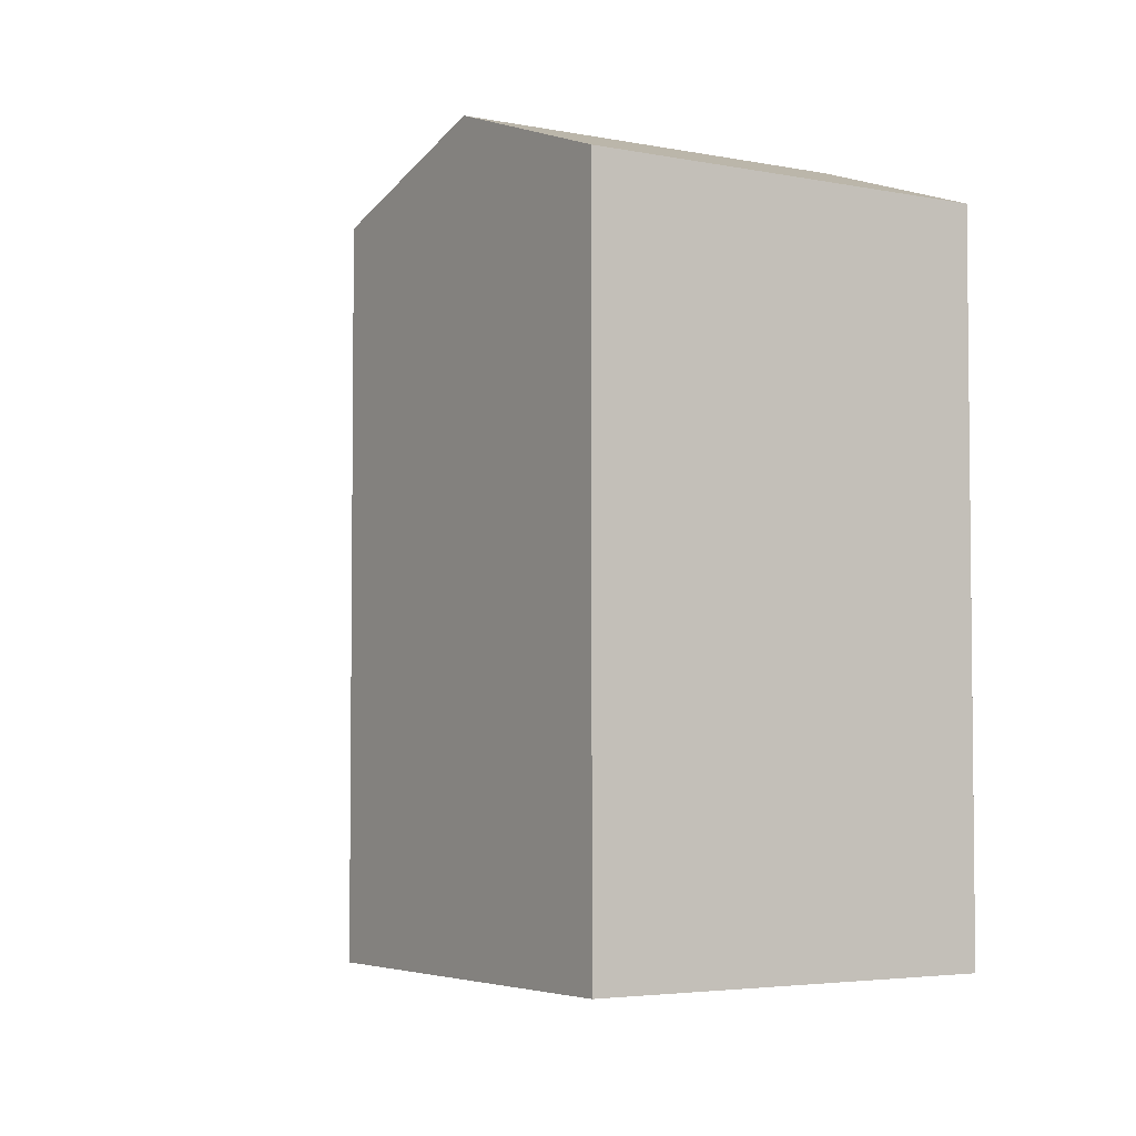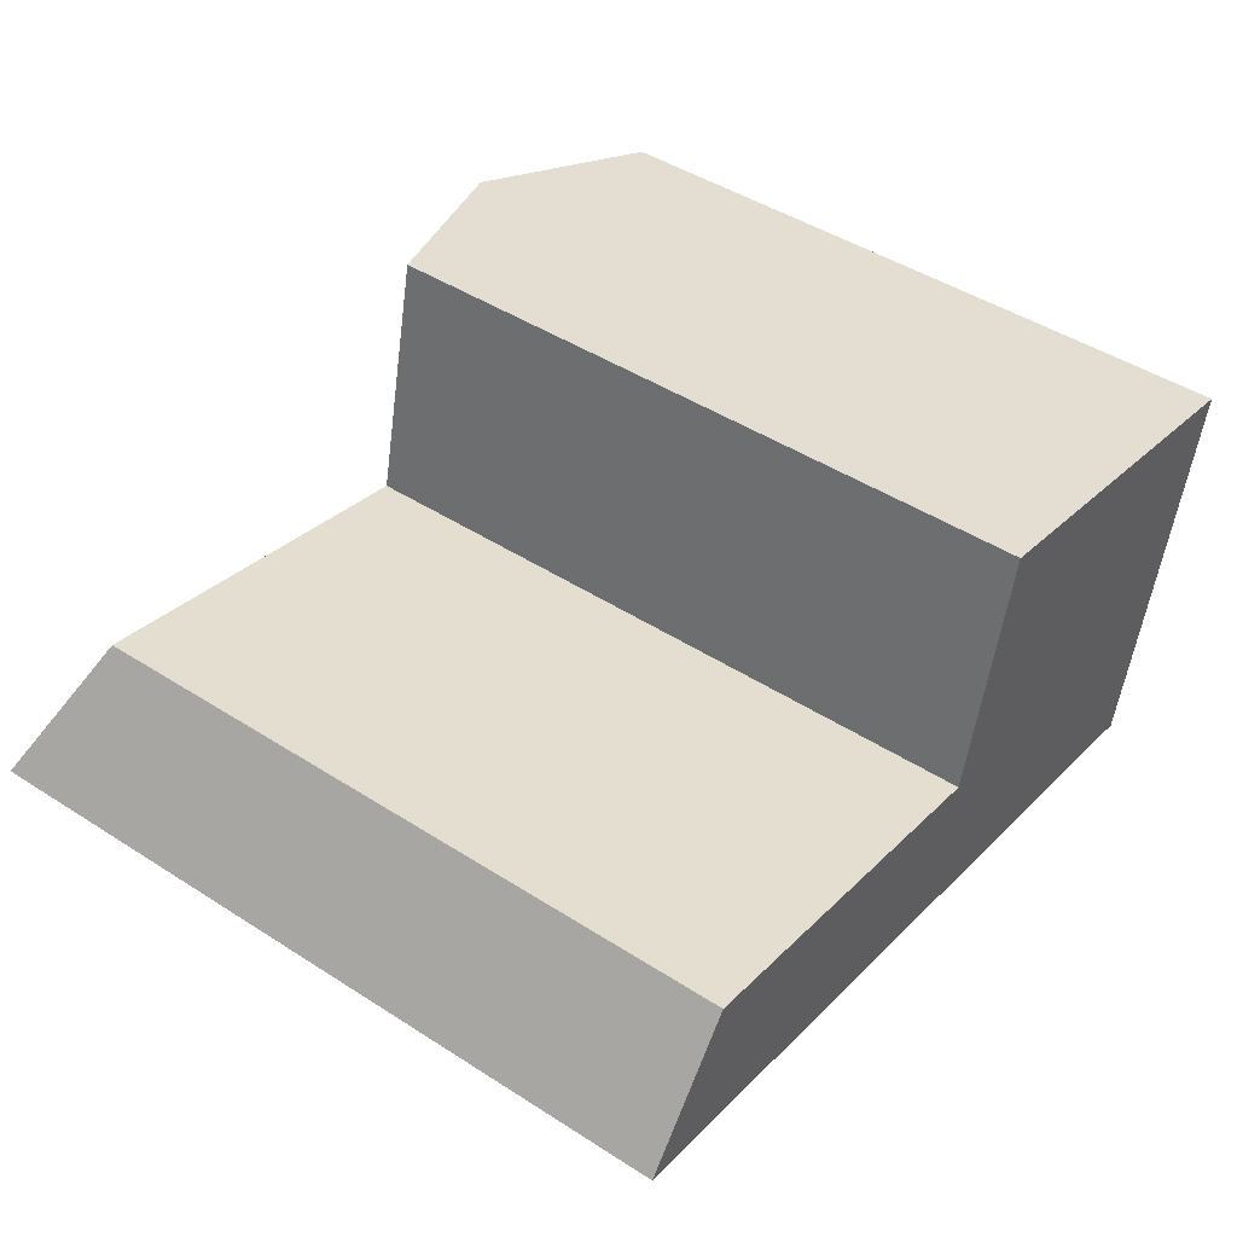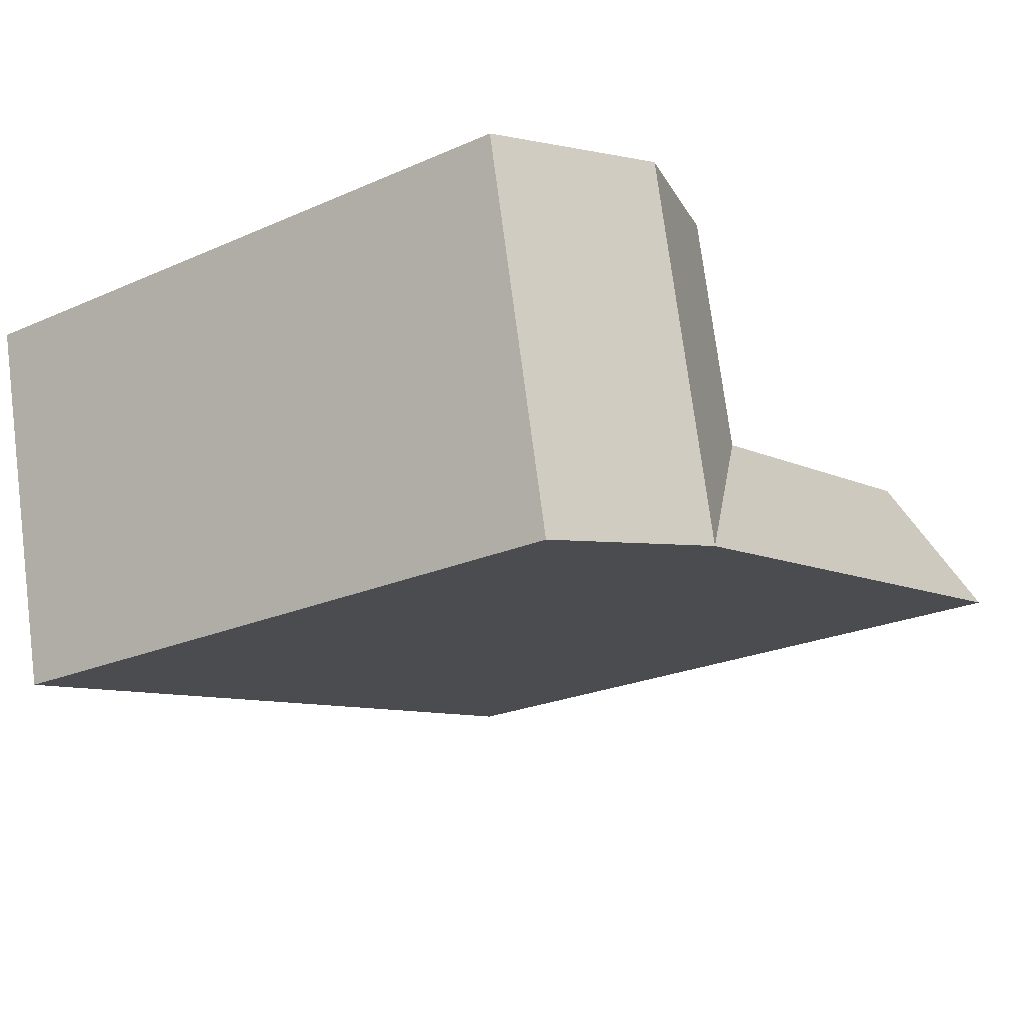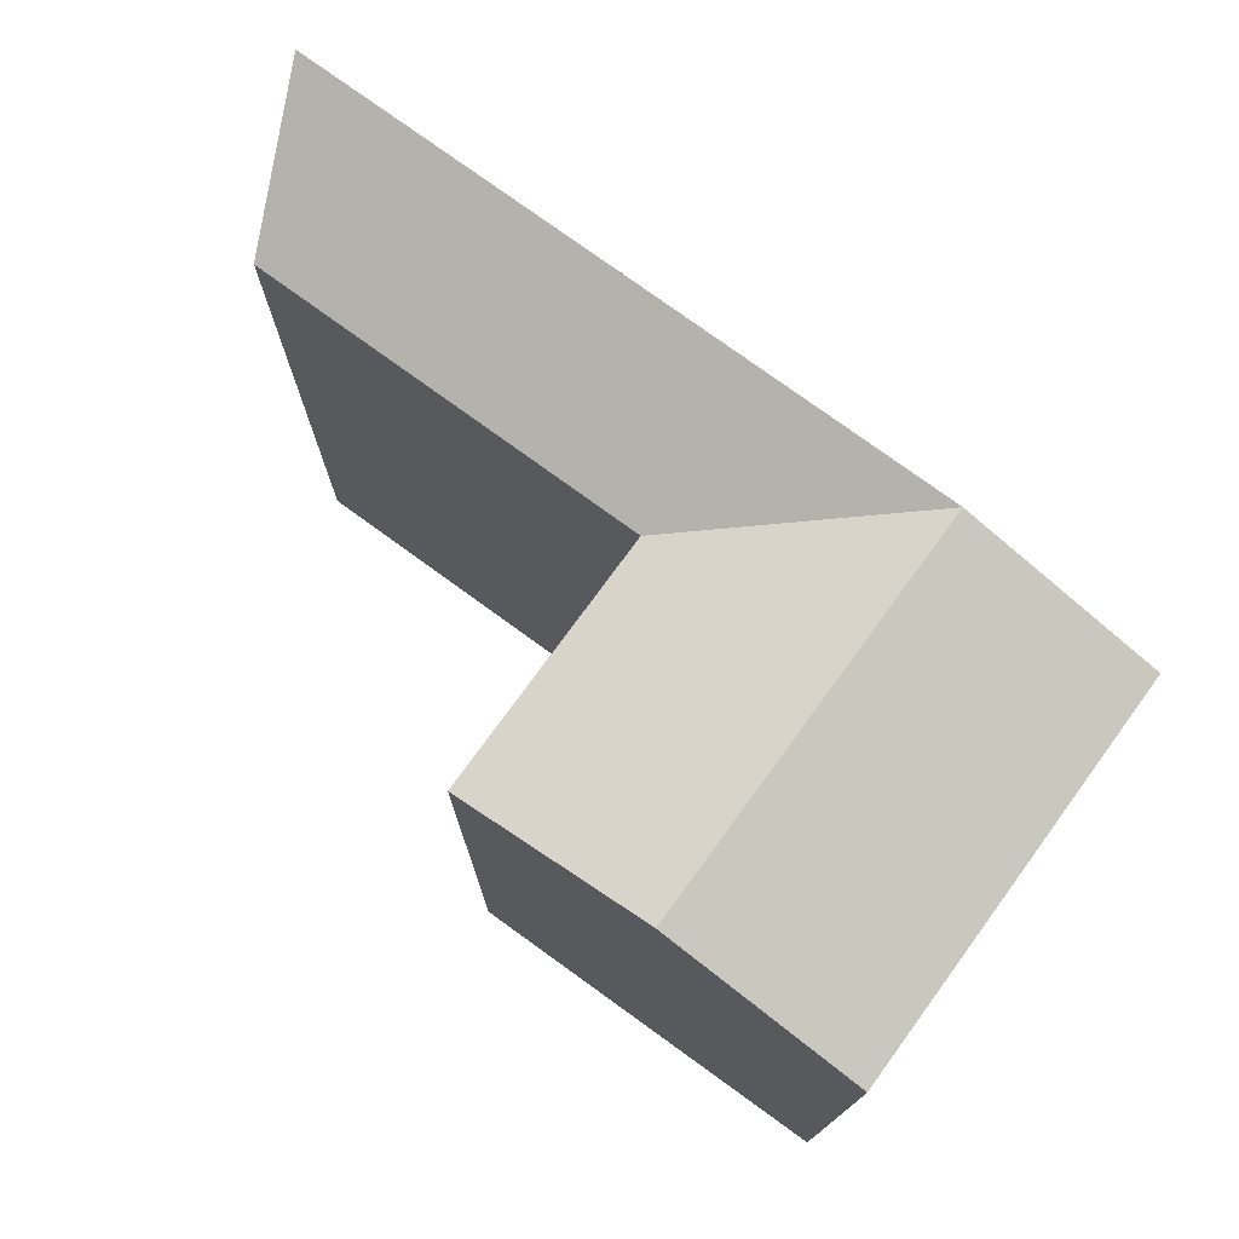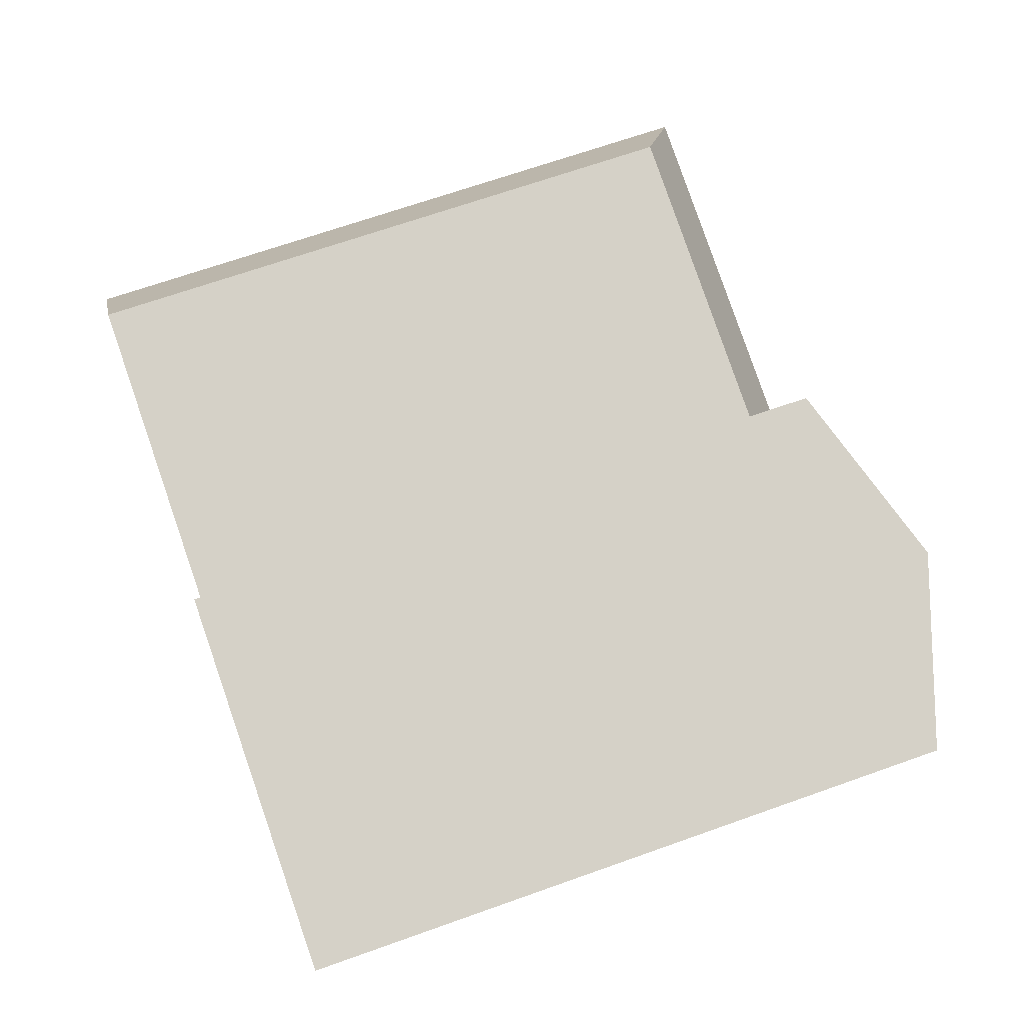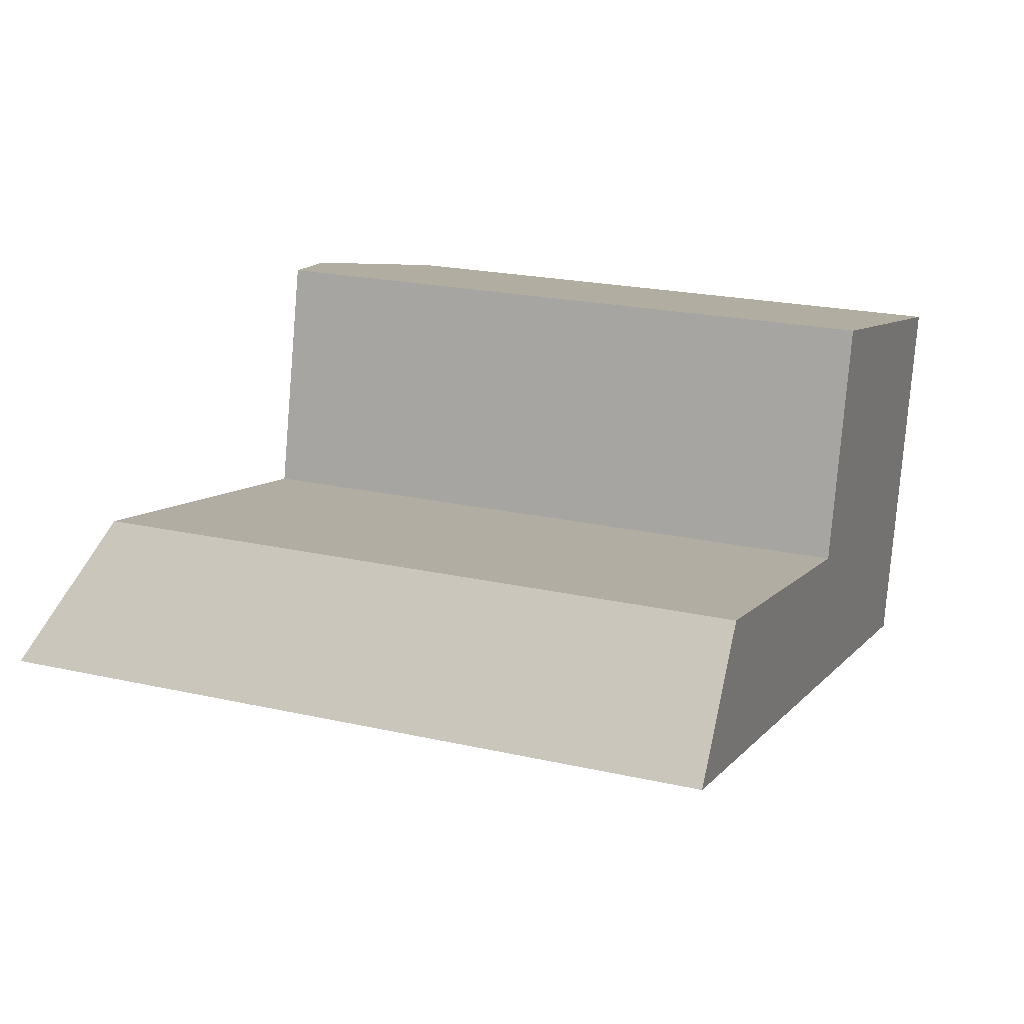
<metadata>
{"format":"obj","ext":"obj","renderer":"f3d","projection":"perspective","resolution":1024,"background":"white","views":[{"elev":-4.0,"azim":69.5,"up":"+Y"},{"elev":45.9,"azim":-53.6,"up":"+Z"},{"elev":-24.0,"azim":126.0,"up":"+Z"},{"elev":76.0,"azim":48.9,"up":"+Y"},{"elev":68.0,"azim":70.4,"up":"+Z"},{"elev":21.7,"azim":-68.3,"up":"+Z"}]}
</metadata>
<code>
v  29.33 8.597e-17 -1.404
v  15.07 2.09e-16 -3.413
v  28.2 3.911e-16 -6.387
v  16.2 -9.612e-17 1.57
v  0 0 0
v  3.246 -2.757e-16 4.503
v  31.23 -4.271e-16 6.975
v  18.11 -6.142e-16 10.03
v  3.247 23.14 4.502
v  16.2 23.14 1.569
v  0.000542 25.36 -0.0008028
v  31.23 23.14 6.974
v  18.11 23.14 10.03
v  24.67 25.36 8.502
v  29.33 23.14 -1.405
v  15.07 25.36 -3.414
v  28.2 23.14 -6.387
v  21.64 25.36 -4.901
v  22.76 25.36 0.08205
g defaultobject
f 1 2 3
f 2 1 4
f 4 5 2
f 5 4 6
f 4 7 8
f 7 4 1
f 4 9 6
f 9 4 10
f 9 5 6
f 5 9 11
f 12 8 7
f 8 12 13
f 13 12 14
f 13 4 8
f 4 13 10
f 1 12 7
f 12 1 15
f 16 3 2
f 3 16 17
f 17 16 18
f 3 15 1
f 15 3 17
f 11 2 5
f 2 11 16
f 15 18 19
f 18 15 17
f 18 10 19
f 18 16 10
f 9 16 11
f 16 9 10
f 10 14 19
f 14 10 13
f 19 12 15
f 12 19 14

</code>
